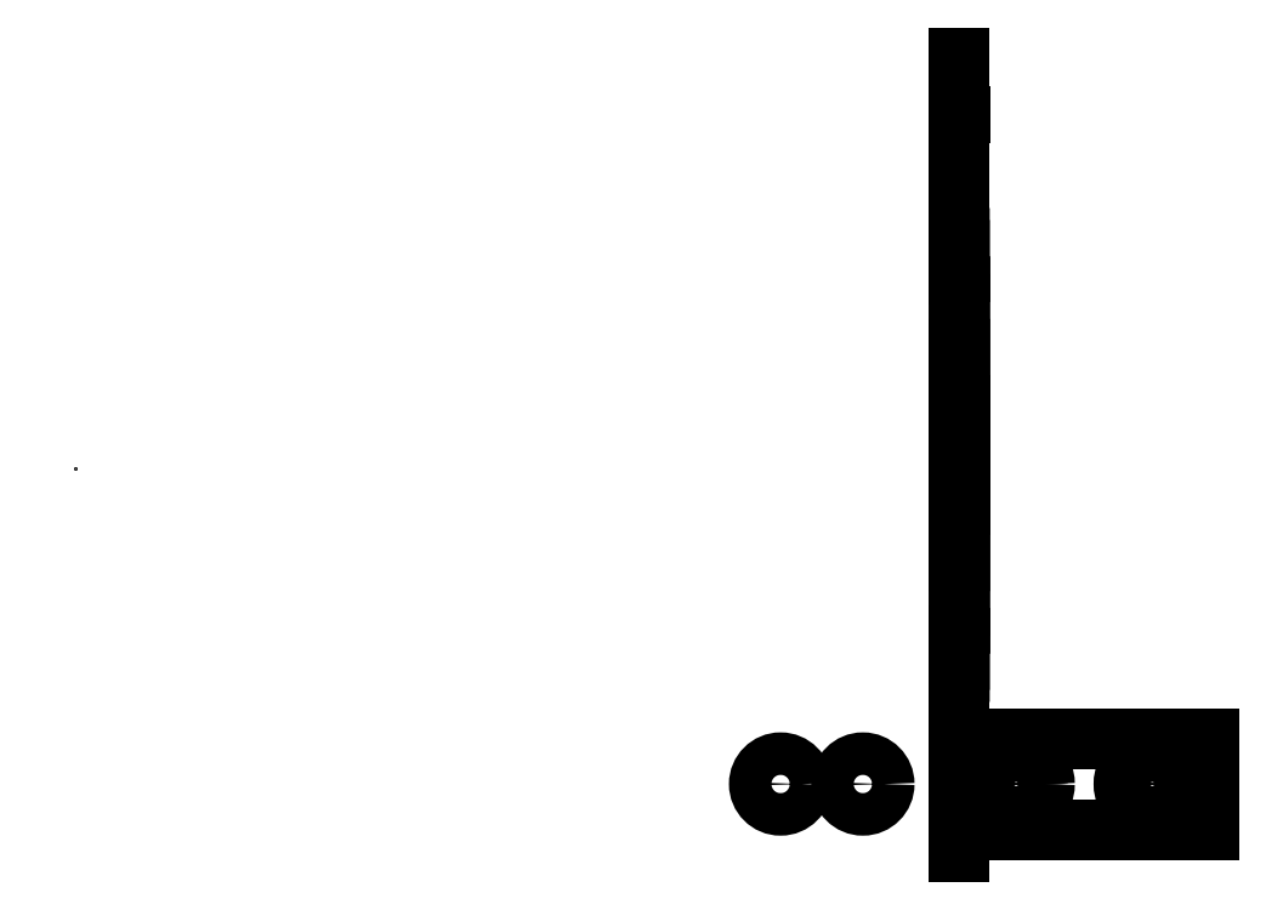
<metadata>
{"format":"dxf","ext":"dxf","renderer":"ezdxf+matplotlib","layout":"modelspace","background":"white","min_lineweight":24,"dpi":150}
</metadata>
<code>
0
SECTION
2
ENTITIES
0
3DSOLID
8
0
347
7A
290
     1
2
{6df7676e-af8e-06e44-b0cc-a04333f521b5}
350
0
0
POINT
8
Large Spacer v4_Sketch1
10
7.793
20
0
30
4.4e-15
0
LINE
8
Large Spacer v4_Sketch1
10
7.793
20
-1.477
30
6.171
11
7.793
21
-3.382
31
6.171
0
LINE
8
Large Spacer v4_Sketch1
10
7.793
20
-3.382
30
6.171
11
7.793
21
-3.382
31
2.471
0
CIRCLE
8
Large Spacer v4_Sketch1
10
1.668
20
2.771
30
7.793
40
0.2
210
1
220
0
230
6e-16
0
CIRCLE
8
Large Spacer v4_Sketch1
10
-2.882
20
5.671
30
7.793
40
0.25
210
1
220
0
230
6e-16
0
ARC
8
Large Spacer v4_Sketch1
10
0.1181
20
7.821
30
7.793
40
2.3
210
1
220
0
230
6e-16
50
25.77
51
154.2
0
LINE
8
Large Spacer v4_Sketch1
10
7.793
20
3.618
30
6.171
11
7.793
21
1.713
31
6.171
0
ARC
8
Large Spacer v4_Sketch1
10
0.1181
20
7.821
30
7.793
40
2.295
210
1
220
0
230
6e-16
50
226
51
314
0
CIRCLE
8
Large Spacer v4_Sketch1
10
-1.432
20
5.871
30
7.793
40
0.2
210
1
220
0
230
6e-16
0
CIRCLE
8
Large Spacer v4_Sketch1
10
1.668
20
5.871
30
7.793
40
0.2
210
1
220
0
230
6e-16
0
CIRCLE
8
Large Spacer v4_Sketch1
10
3.118
20
5.671
30
7.793
40
0.25
210
1
220
0
230
6e-16
0
CIRCLE
8
Large Spacer v4_Sketch1
10
-2.882
20
2.971
30
7.793
40
0.25
210
1
220
0
230
6e-16
0
CIRCLE
8
Large Spacer v4_Sketch1
10
3.118
20
2.971
30
7.793
40
0.25
210
1
220
0
230
6e-16
0
CIRCLE
8
Large Spacer v4_Sketch1
10
0.1181
20
4.321
30
7.793
40
0.7
210
1
220
0
230
6e-16
0
CIRCLE
8
Large Spacer v4_Sketch1
10
-2.882
20
2.971
30
7.793
40
0.25
210
1
220
0
230
6e-16
0
CIRCLE
8
Large Spacer v4_Sketch1
10
3.118
20
5.671
30
7.793
40
0.25
210
1
220
0
230
6e-16
0
CIRCLE
8
Large Spacer v4_Sketch1
10
-2.882
20
5.671
30
7.793
40
0.25
210
1
220
0
230
6e-16
0
ARC
8
Large Spacer v4_Sketch1
10
0.1181
20
0.8207
30
7.793
40
2.295
210
1
220
0
230
6e-16
50
45.97
51
134
0
CIRCLE
8
Large Spacer v4_Sketch1
10
3.118
20
2.971
30
7.793
40
0.25
210
1
220
0
230
6e-16
0
CIRCLE
8
Large Spacer v4_Sketch1
10
0.1181
20
0.8207
30
7.793
40
0.7
210
1
220
0
230
6e-16
0
CIRCLE
8
Large Spacer v4_Sketch1
10
-1.432
20
2.771
30
7.793
40
0.2
210
1
220
0
230
6e-16
0
LINE
8
Large Spacer v4_Sketch1
10
7.793
20
3.618
30
2.471
11
7.793
21
3.618
31
6.171
0
LINE
8
Large Spacer v4_Sketch1
10
7.793
20
-3.382
30
2.471
11
7.793
21
-1.477
31
2.471
0
CIRCLE
8
Large Spacer v4_Sketch1
10
0.1181
20
4.321
30
7.793
40
1.2
210
1
220
0
230
6e-16
0
LINE
8
Large Spacer v4_Sketch1
10
7.793
20
1.713
30
2.471
11
7.793
21
3.618
31
2.471
0
LINE
8
Large Spacer v4_Sketch1
10
7.793
20
2.618
30
6.171
11
7.793
21
2.618
31
8.821
0
LINE
8
Large Spacer v4_Sketch1
10
7.793
20
2.618
30
-0.1793
11
7.793
21
2.618
31
2.471
0
LINE
8
Large Spacer v4_Sketch1
10
7.793
20
2.294
30
-0.1793
11
7.793
21
2.618
31
-0.1793
0
LINE
8
Large Spacer v4_Sketch1
10
7.793
20
-2.382
30
2.471
11
7.793
21
-2.382
31
-0.1793
0
LINE
8
Large Spacer v4_Sketch1
10
7.793
20
3.618
30
6.171
11
7.793
21
2.618
31
6.171
0
LINE
8
Large Spacer v4_Sketch1
10
7.793
20
2.618
30
2.471
11
7.793
21
3.618
31
2.471
0
LINE
8
Large Spacer v4_Sketch1
10
7.793
20
-2.382
30
6.171
11
7.793
21
-3.382
31
6.171
0
LINE
8
Large Spacer v4_Sketch1
10
7.793
20
2.618
30
8.821
11
7.793
21
2.189
31
8.821
0
LINE
8
Large Spacer v4_Sketch1
10
7.793
20
-2.382
30
-0.1793
11
7.793
21
-2.058
31
-0.1793
0
ARC
8
Large Spacer v4_Sketch1
10
0.1181
20
0.8207
30
7.793
40
2.395
210
1
220
0
230
6e-16
50
204.7
51
335.3
0
LINE
8
Large Spacer v4_Sketch1
10
7.793
20
-2.382
30
8.821
11
7.793
21
-2.382
31
6.171
0
LINE
8
Large Spacer v4_Sketch1
10
7.793
20
3.618
30
2.471
11
7.793
21
3.618
31
6.171
0
CIRCLE
8
Large Spacer v4_Sketch1
10
0.1181
20
7.821
30
7.793
40
0.7
210
1
220
0
230
6e-16
0
LINE
8
Large Spacer v4_Sketch1
10
7.793
20
-2.382
30
6.171
11
7.793
21
-2.382
31
2.471
0
LINE
8
Large Spacer v4_Sketch1
10
7.793
20
-1.953
30
8.821
11
7.793
21
-2.382
31
8.821
0
LINE
8
Large Spacer v4_Sketch1
10
7.793
20
-3.382
30
6.171
11
7.793
21
-3.382
31
2.471
0
LINE
8
Large Spacer v4_Sketch1
10
7.793
20
-3.382
30
2.471
11
7.793
21
-2.382
31
2.471
0
POINT
8
Large Spacer v4_Reconstructed-Sketch2
10
-4.5e-15
20
-1.1e-14
30
6.171
0
CIRCLE
8
Large Spacer v4_Reconstructed-Sketch2
10
6.218
20
-2.782
30
6.171
40
0.1875
0
CIRCLE
8
Large Spacer v4_Reconstructed-Sketch2
10
6.943
20
-2.782
30
6.171
40
0.1875
0
CIRCLE
8
Large Spacer v4_Reconstructed-Sketch2
10
9.493
20
-2.782
30
6.171
40
0.1875
0
CIRCLE
8
Large Spacer v4_Reconstructed-Sketch2
10
8.293
20
-2.782
30
6.171
40
0.1875
0
POINT
8
Large Spacer v4_Sketch3
10
-4.5e-15
20
-1.08e-14
30
6.071
0
LINE
8
Large Spacer v4_Sketch3
10
7.793
20
-3.182
30
6.071
11
9.993
21
-3.182
31
6.071
0
LINE
8
Large Spacer v4_Sketch3
10
7.793
20
-2.382
30
6.071
11
7.793
21
-3.182
31
6.071
0
CIRCLE
8
Large Spacer v4_Sketch3
10
8.293
20
-2.782
30
6.071
40
0.165
0
CIRCLE
8
Large Spacer v4_Sketch3
10
9.493
20
-2.782
30
6.071
40
0.25
0
CIRCLE
8
Large Spacer v4_Sketch3
10
8.293
20
-2.782
30
6.071
40
0.25
0
LINE
8
Large Spacer v4_Sketch3
10
9.993
20
-3.182
30
6.071
11
9.993
21
-2.382
31
6.071
0
CIRCLE
8
Large Spacer v4_Sketch3
10
9.493
20
-2.782
30
6.071
40
0.165
0
CIRCLE
8
Large Spacer v4_Sketch3
10
8.293
20
-2.782
30
6.071
40
0.1875
0
CIRCLE
8
Large Spacer v4_Sketch3
10
9.493
20
-2.782
30
6.071
40
0.1875
0
LINE
8
Large Spacer v4_Sketch3
10
9.993
20
-2.382
30
6.071
11
7.793
21
-2.382
31
6.071
0
ENDSEC
0
EOF

</code>
